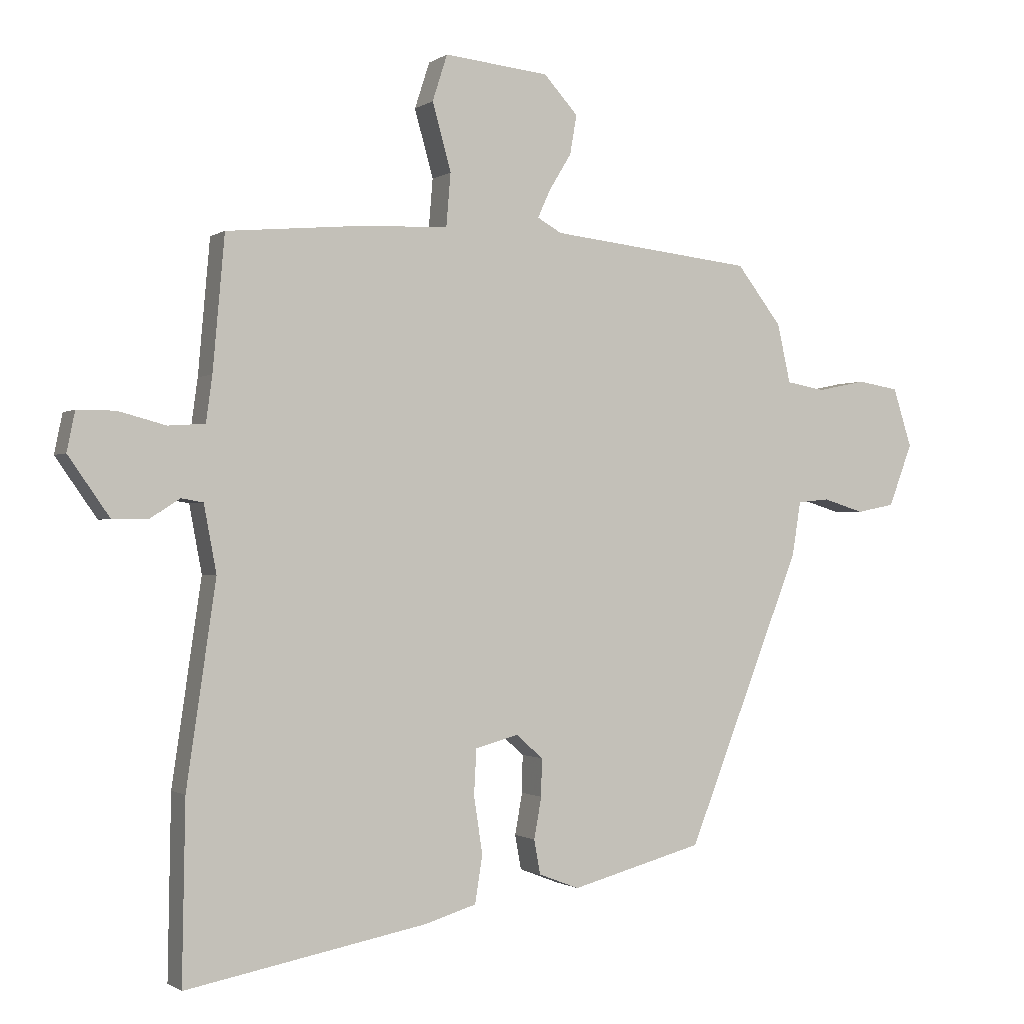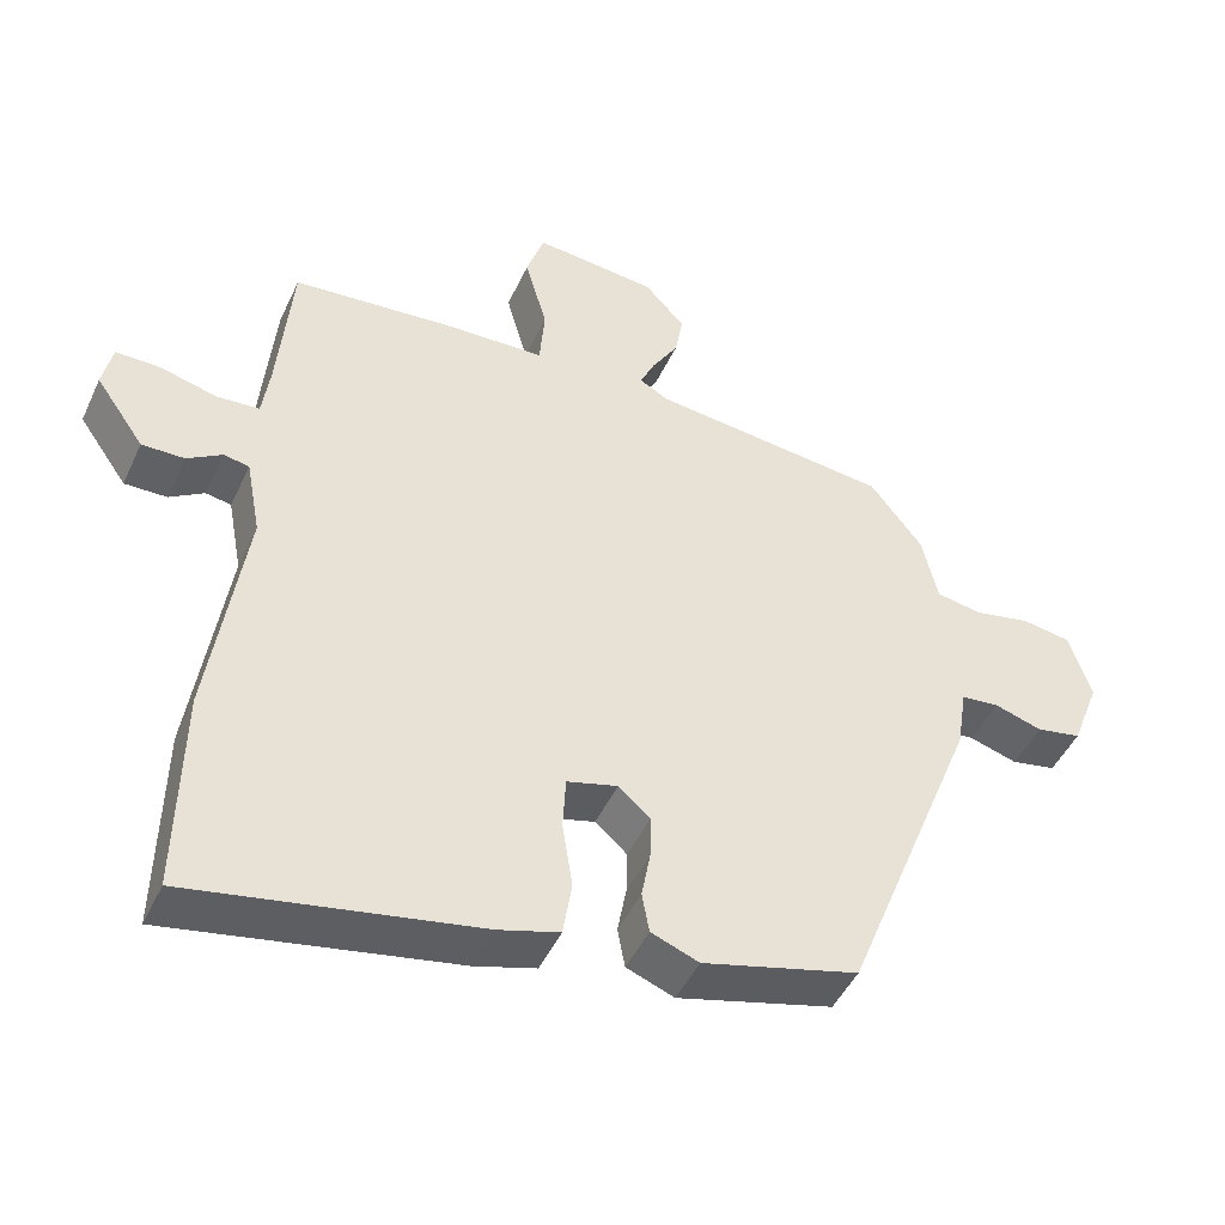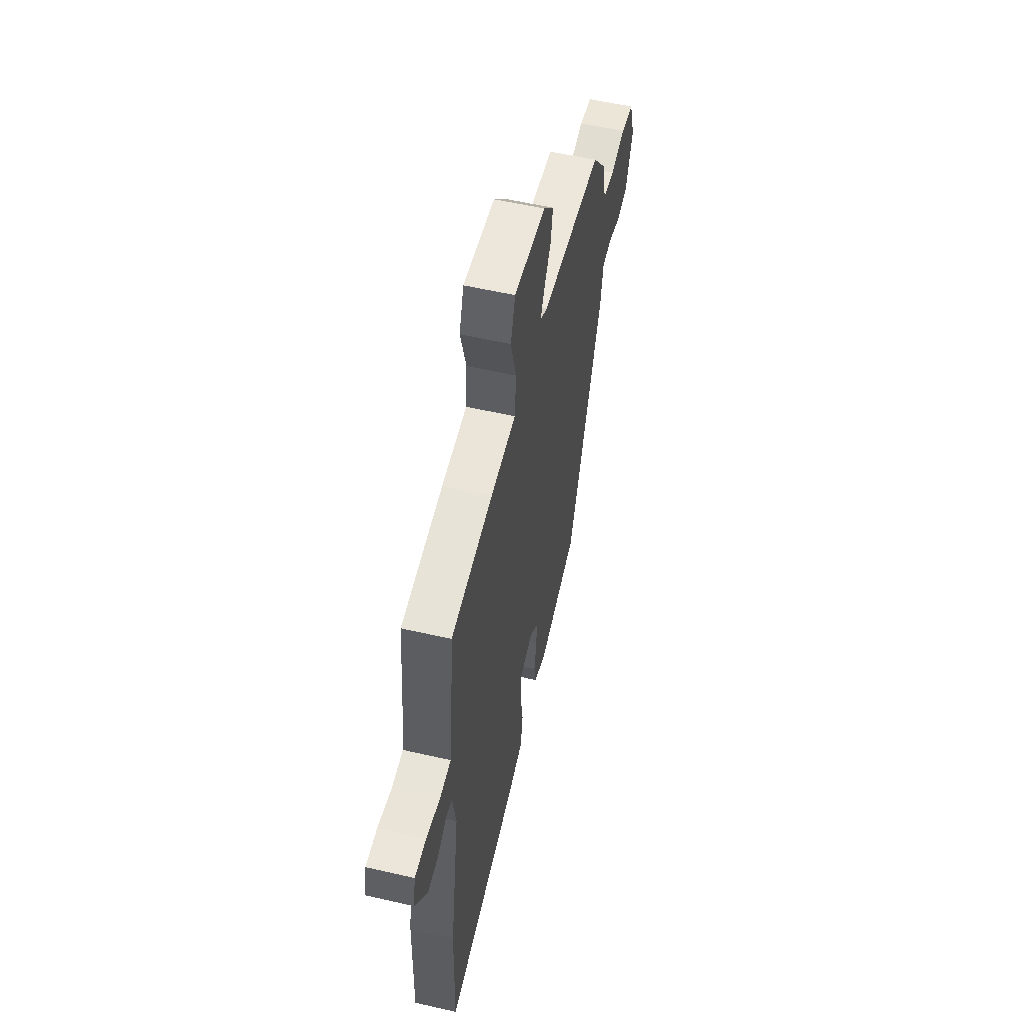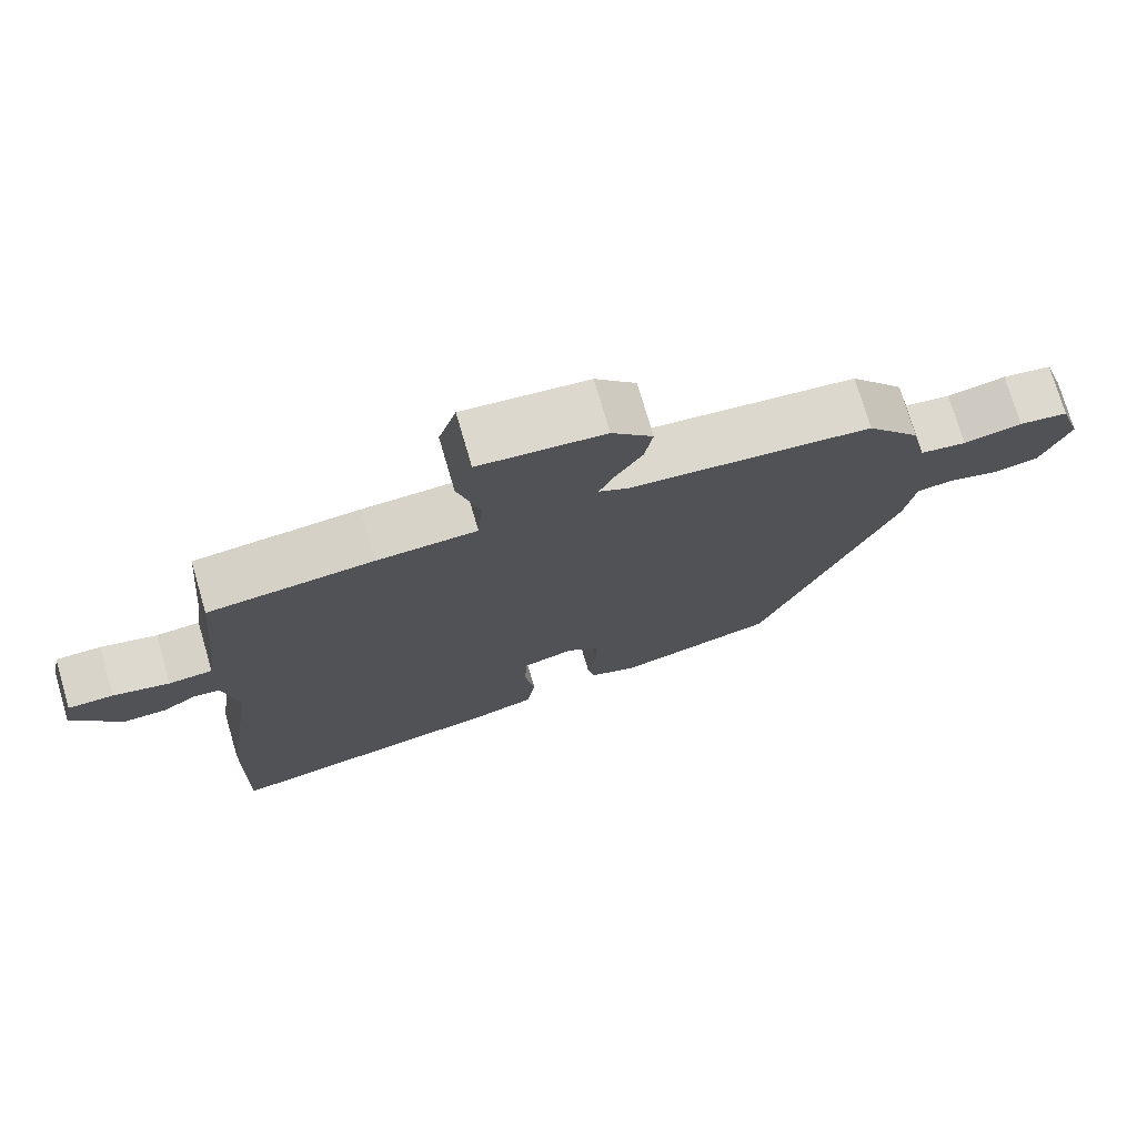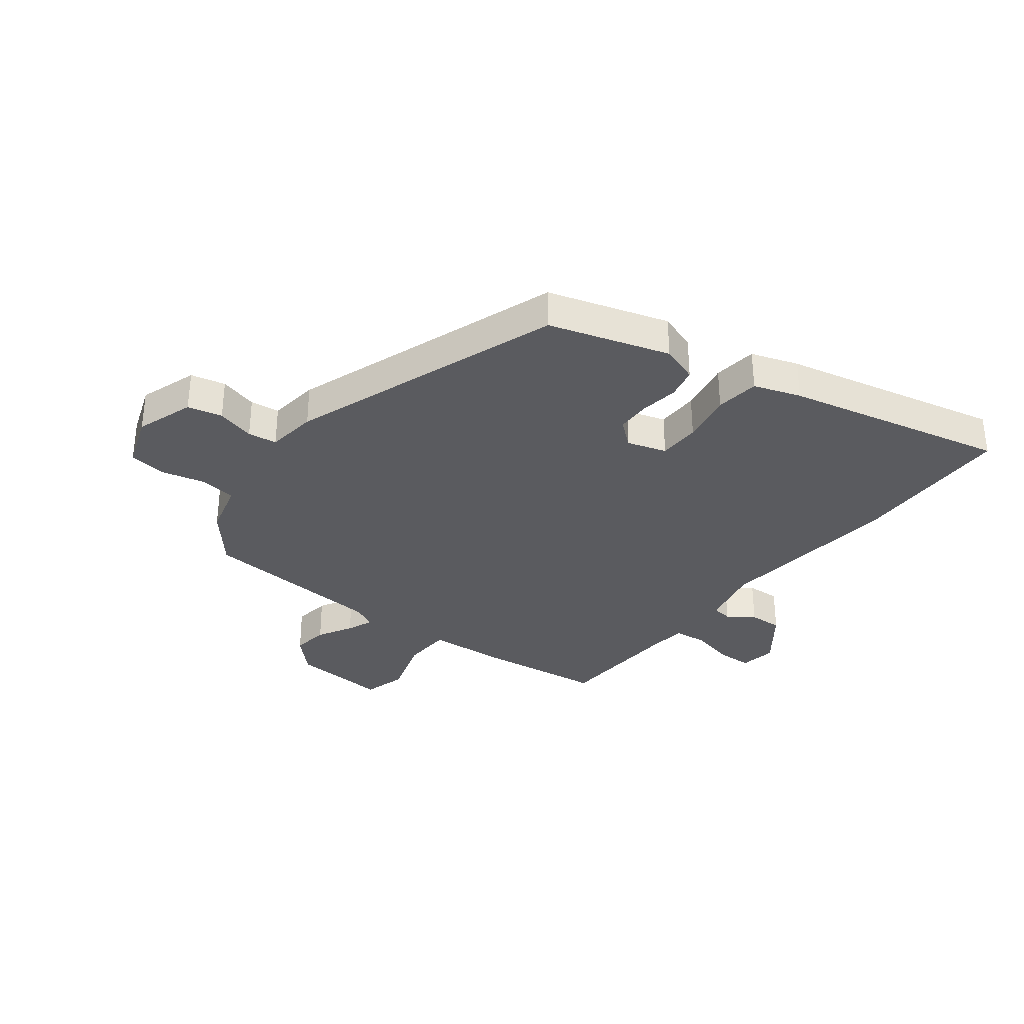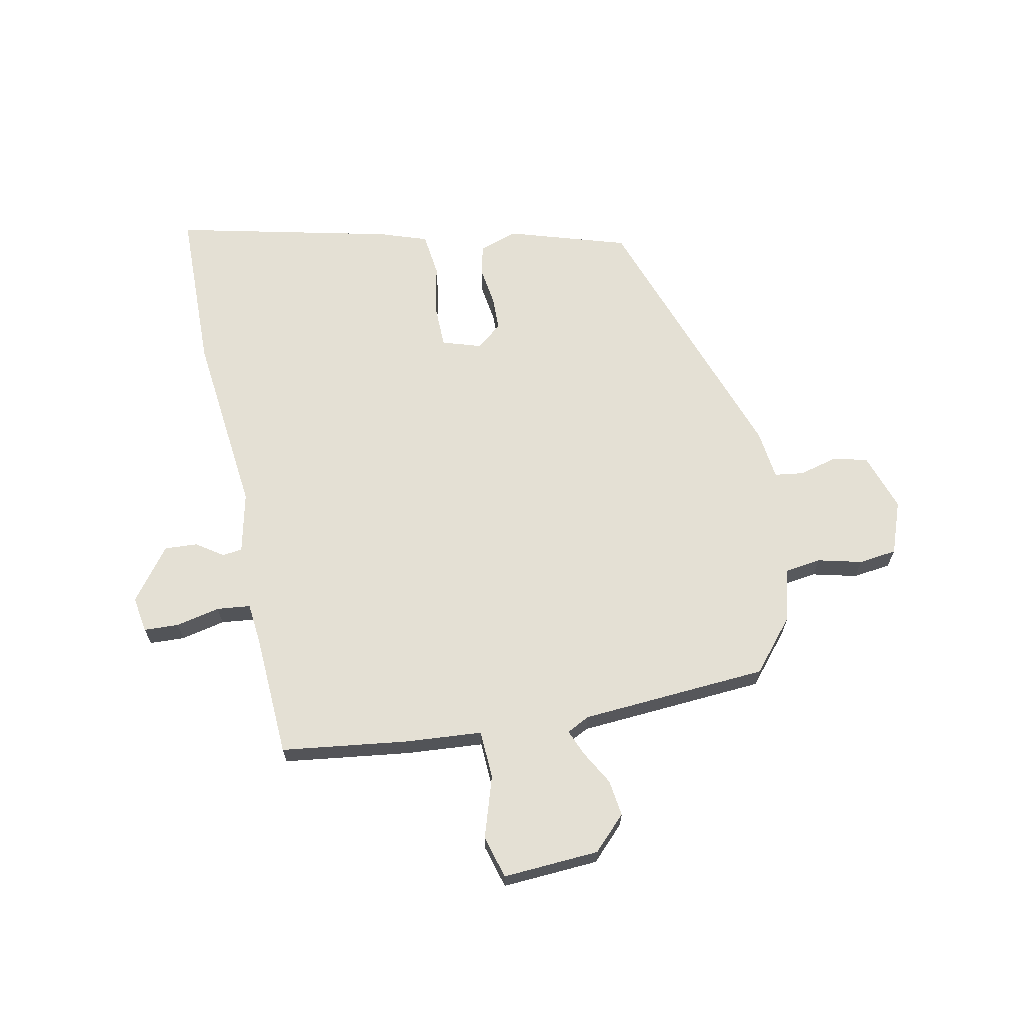
<metadata>
{"format":"obj","ext":"obj","renderer":"f3d","projection":"perspective","resolution":1024,"background":"white","views":[{"elev":-0.9,"azim":-25.1,"up":"+Z"},{"elev":-46.8,"azim":-24.1,"up":"+Z"},{"elev":56.1,"azim":-76.4,"up":"+Z"},{"elev":74.8,"azim":-16.3,"up":"+Z"},{"elev":-33.4,"azim":144.4,"up":"+Y"},{"elev":66.1,"azim":-9.2,"up":"+Y"}]}
</metadata>
<code>
v 0.356 0.07 -0.447
v 0.144 0.07 -0.504
v 0.079 0.07 -0.479
v 0.069 0.07 -0.424
v 0.081 0.07 -0.358
v 0.082 0.07 -0.298
v 0.039 0.07 -0.26
v -0.03 0.07 -0.279
v -0.034 0.07 -0.352
v -0.02 0.07 -0.443
v -0.032 0.07 -0.519
v -0.115 0.07 -0.544
v -0.502 0.07 -0.617
v -0.497 0.07 -0.331
v -0.45 0.07 -0.01
v -0.47 0.07 0.097
v -0.505 0.07 0.103
v -0.552 0.07 0.073
v -0.61 0.07 0.072
v -0.676 0.07 0.166
v -0.663 0.07 0.229
v -0.602 0.07 0.229
v -0.526 0.07 0.209
v -0.467 0.07 0.213
v -0.457 0.07 0.286
v -0.438 0.07 0.499
v -0.216 0.07 0.519
v -0.081 0.07 0.524
v -0.074 0.07 0.609
v -0.104 0.07 0.717
v -0.08 0.07 0.791
v 0.088 0.07 0.774
v 0.143 0.07 0.714
v 0.132 0.07 0.651
v 0.096 0.07 0.592
v 0.076 0.07 0.548
v 0.115 0.07 0.526
v 0.441 0.07 0.49
v 0.513 0.07 0.397
v 0.534 0.07 0.303
v 0.596 0.07 0.292
v 0.674 0.07 0.308
v 0.74 0.07 0.297
v 0.77 0.07 0.203
v 0.732 0.07 0.103
v 0.671 0.07 0.091
v 0.605 0.07 0.111
v 0.554 0.07 0.106
v 0.54 0.07 0.019
v 0.356 0 -0.447
v 0.144 0 -0.504
v 0.079 0 -0.479
v 0.069 0 -0.424
v 0.081 0 -0.358
v 0.082 0 -0.298
v 0.039 0 -0.26
v -0.03 0 -0.279
v -0.034 0 -0.352
v -0.02 0 -0.443
v -0.032 0 -0.519
v -0.115 0 -0.544
v -0.502 0 -0.617
v -0.497 0 -0.331
v -0.45 0 -0.01
v -0.47 0 0.097
v -0.505 0 0.103
v -0.552 0 0.073
v -0.61 0 0.072
v -0.676 0 0.166
v -0.663 0 0.229
v -0.602 0 0.229
v -0.526 0 0.209
v -0.467 0 0.213
v -0.457 0 0.286
v -0.438 0 0.499
v -0.216 0 0.519
v -0.081 0 0.524
v -0.074 0 0.609
v -0.104 0 0.717
v -0.08 0 0.791
v 0.088 0 0.774
v 0.143 0 0.714
v 0.132 0 0.651
v 0.096 0 0.592
v 0.076 0 0.548
v 0.115 0 0.526
v 0.441 0 0.49
v 0.513 0 0.397
v 0.534 0 0.303
v 0.596 0 0.292
v 0.674 0 0.308
v 0.74 0 0.297
v 0.77 0 0.203
v 0.732 0 0.103
v 0.671 0 0.091
v 0.605 0 0.111
v 0.554 0 0.106
v 0.54 0 0.019
f 48 49 1 2
f 44 45 46 47
f 44 47 48
f 41 42 43 44
f 40 41 44 48
f 37 38 39 40
f 37 40 48 2
f 32 33 34 35
f 32 35 36
f 29 30 31 32
f 28 29 32 36
f 25 26 27 28
f 24 25 28 36
f 20 21 22 23
f 20 23 24
f 17 18 19 20
f 16 17 20 24
f 15 16 24 36
f 9 10 11 12
f 8 9 12 13
f 2 3 4 5
f 2 5 6
f 37 2 6
f 36 37 6 7
f 15 36 7 8
f 8 13 14 15
f 51 50 98 97
f 96 95 94 93
f 97 96 93
f 93 92 91 90
f 97 93 90 89
f 89 88 87 86
f 51 97 89 86
f 84 83 82 81
f 85 84 81
f 81 80 79 78
f 85 81 78 77
f 77 76 75 74
f 85 77 74 73
f 72 71 70 69
f 73 72 69
f 69 68 67 66
f 73 69 66 65
f 85 73 65 64
f 61 60 59 58
f 62 61 58 57
f 54 53 52 51
f 55 54 51
f 55 51 86
f 56 55 86 85
f 57 56 85 64
f 64 63 62 57
f 1 50 51 2
f 2 51 52 3
f 3 52 53 4
f 4 53 54 5
f 5 54 55 6
f 6 55 56 7
f 7 56 57 8
f 8 57 58 9
f 9 58 59 10
f 10 59 60 11
f 11 60 61 12
f 12 61 62 13
f 13 62 63 14
f 14 63 64 15
f 15 64 65 16
f 16 65 66 17
f 17 66 67 18
f 18 67 68 19
f 19 68 69 20
f 20 69 70 21
f 21 70 71 22
f 22 71 72 23
f 23 72 73 24
f 24 73 74 25
f 25 74 75 26
f 26 75 76 27
f 27 76 77 28
f 28 77 78 29
f 29 78 79 30
f 30 79 80 31
f 31 80 81 32
f 32 81 82 33
f 33 82 83 34
f 34 83 84 35
f 35 84 85 36
f 36 85 86 37
f 37 86 87 38
f 38 87 88 39
f 39 88 89 40
f 40 89 90 41
f 41 90 91 42
f 42 91 92 43
f 43 92 93 44
f 44 93 94 45
f 45 94 95 46
f 46 95 96 47
f 47 96 97 48
f 48 97 98 49
f 49 98 50 1

</code>
